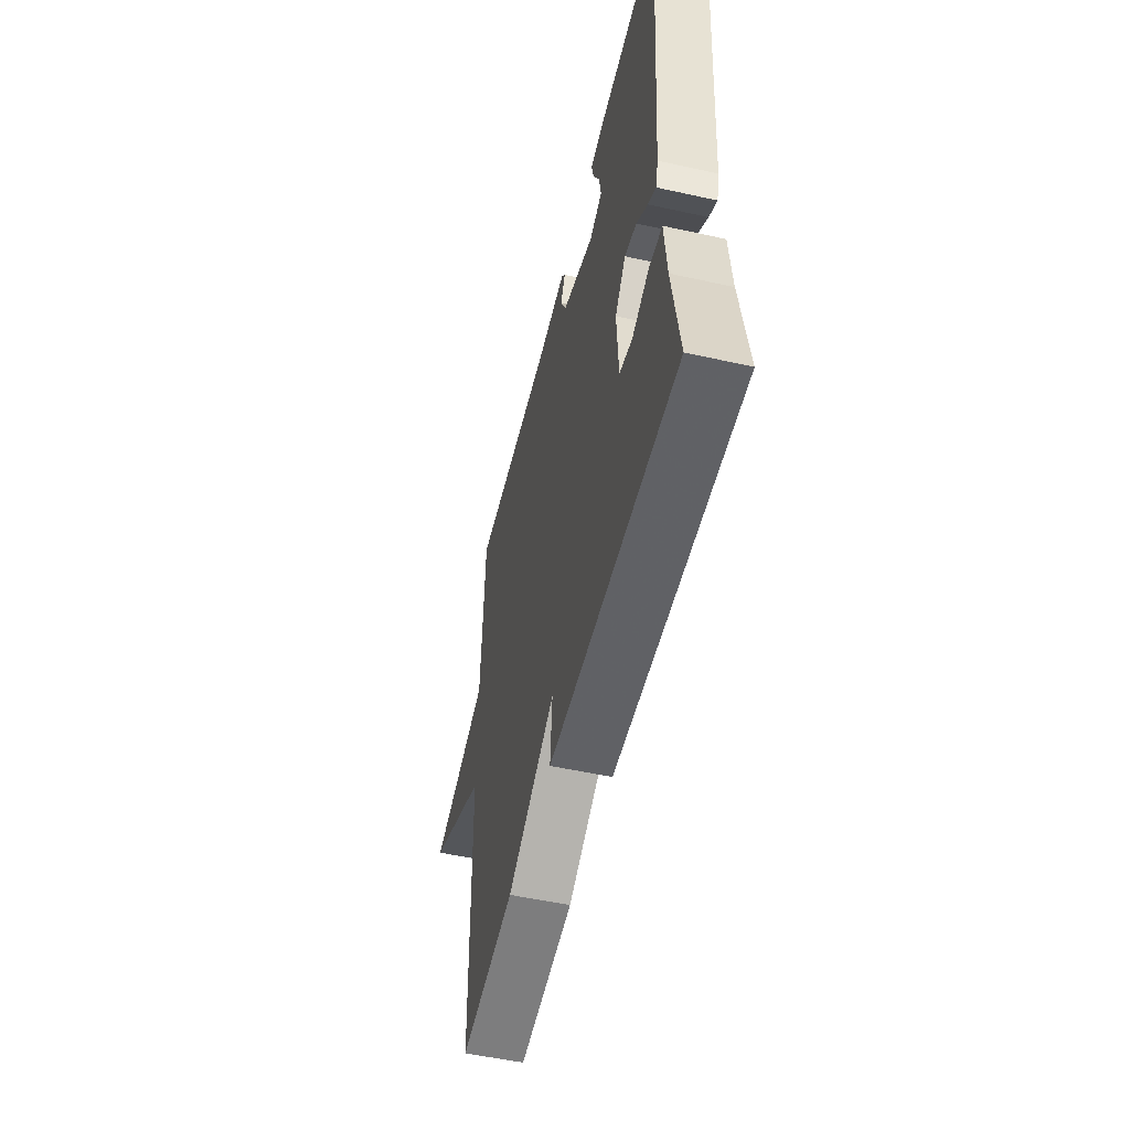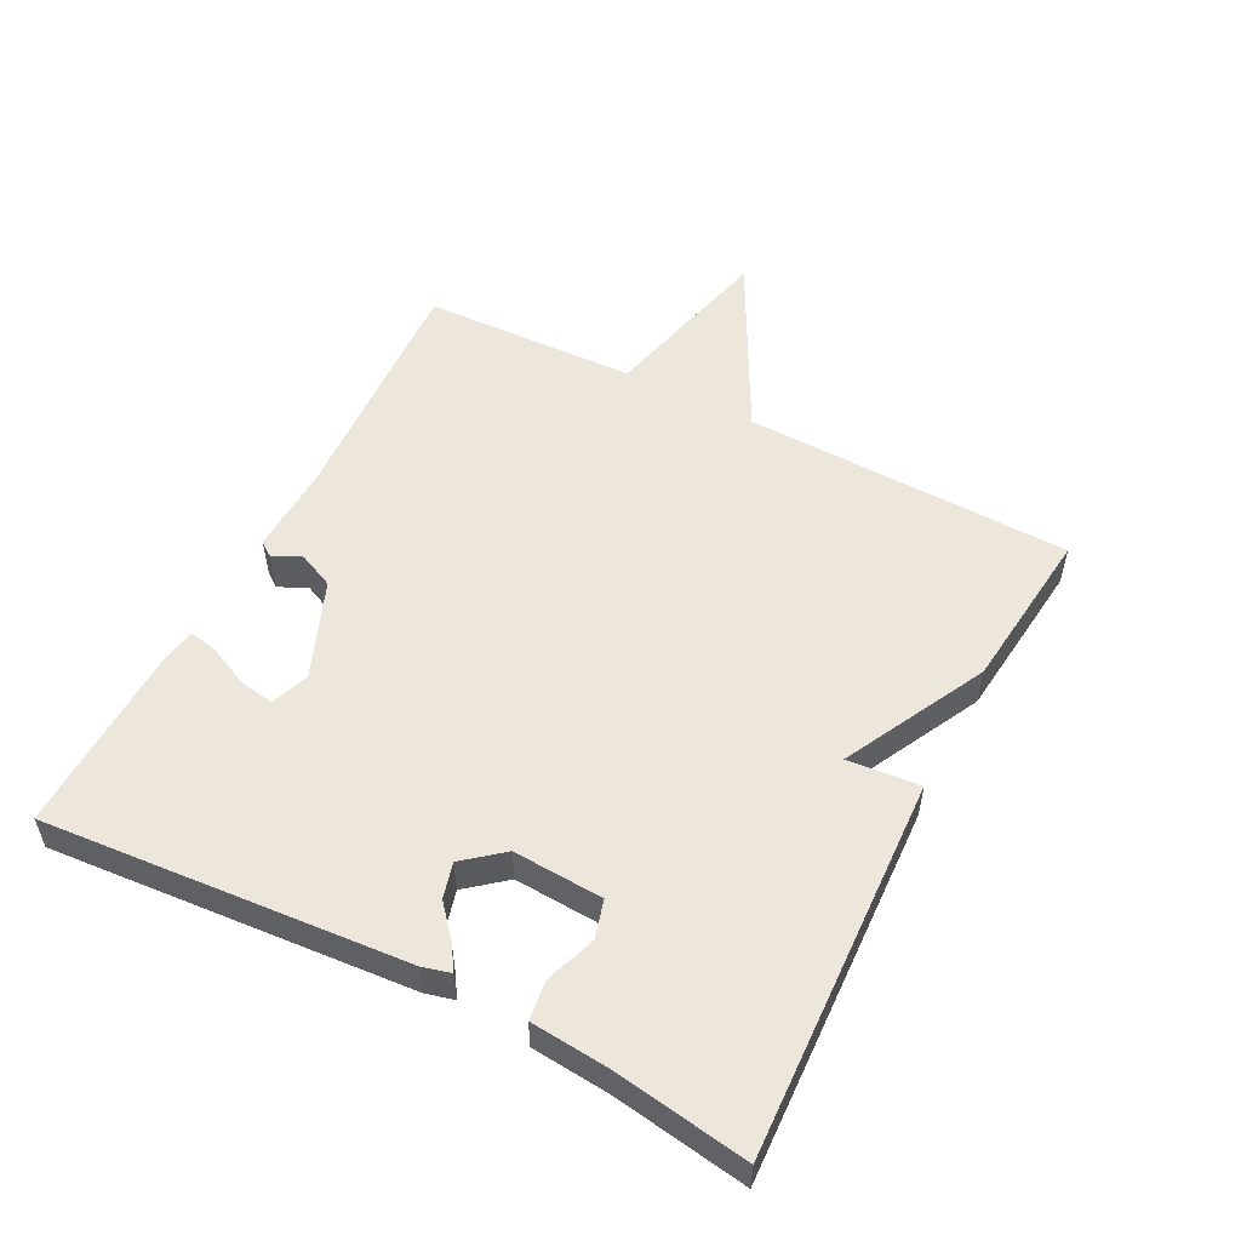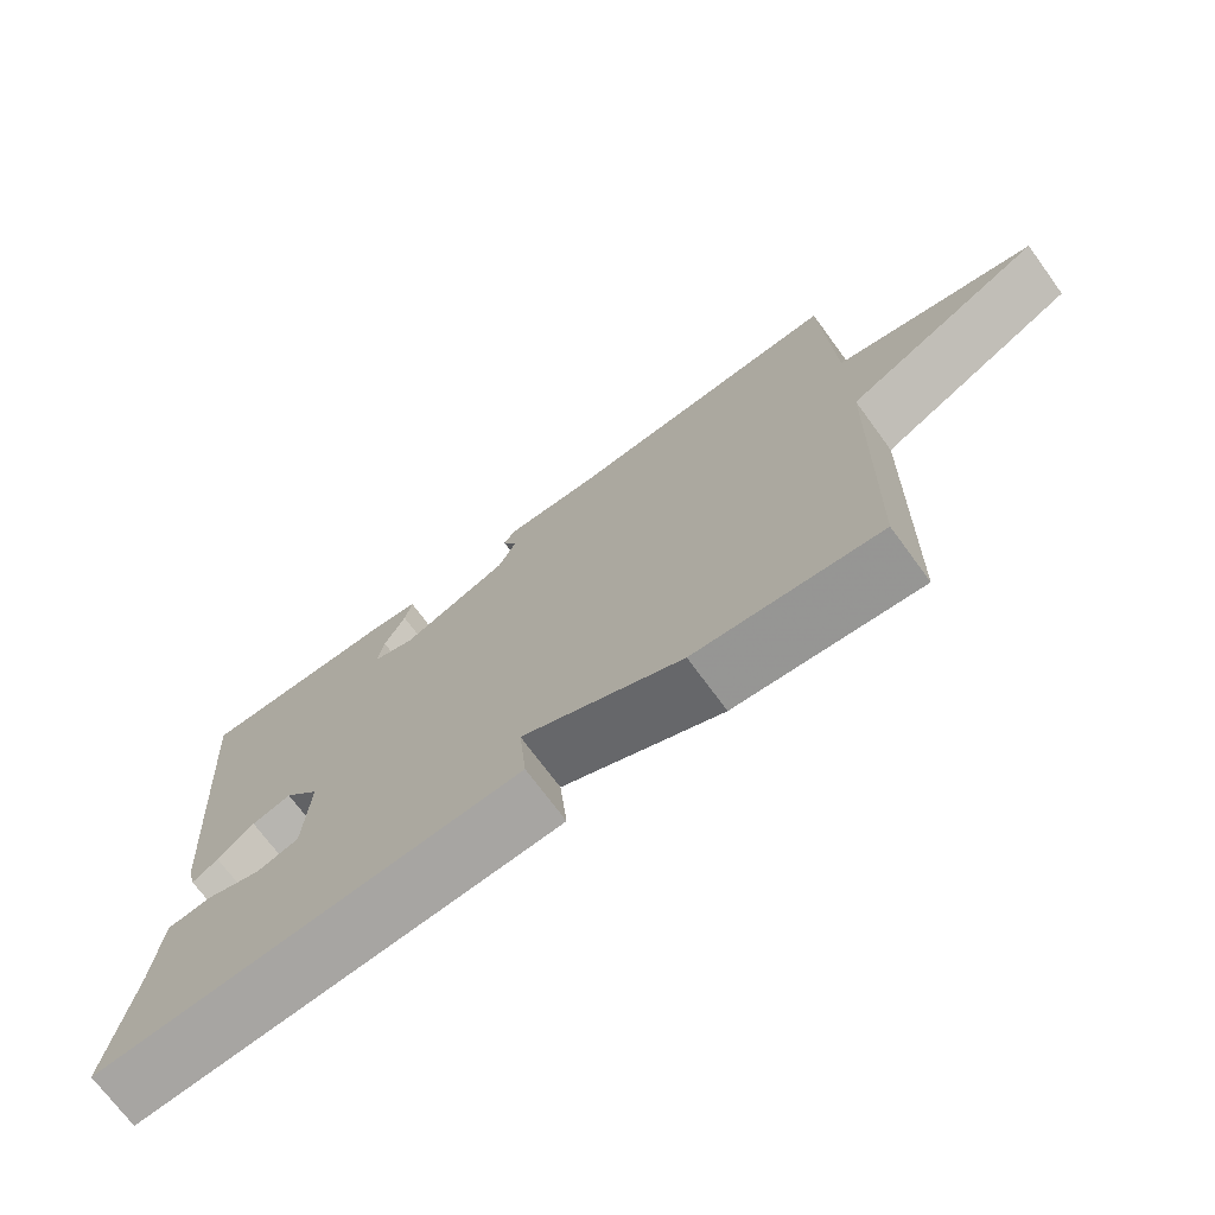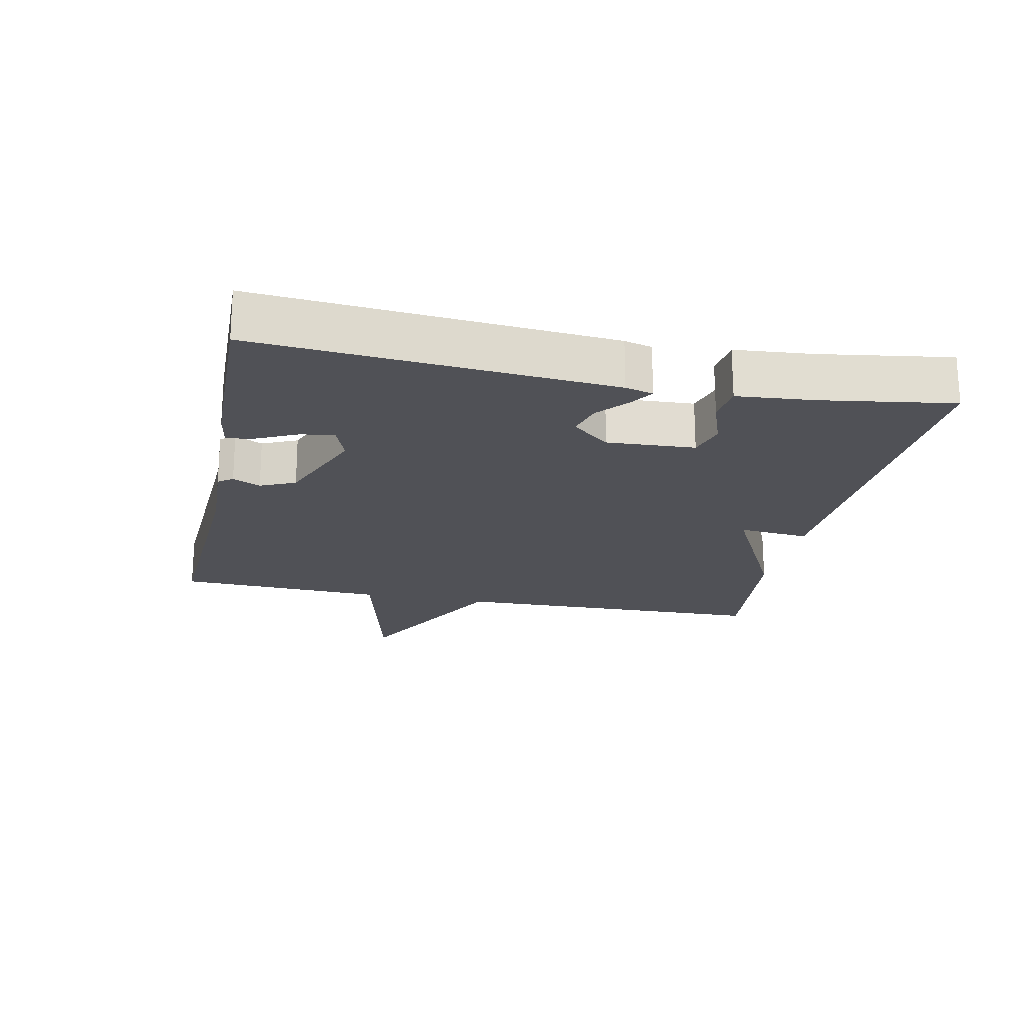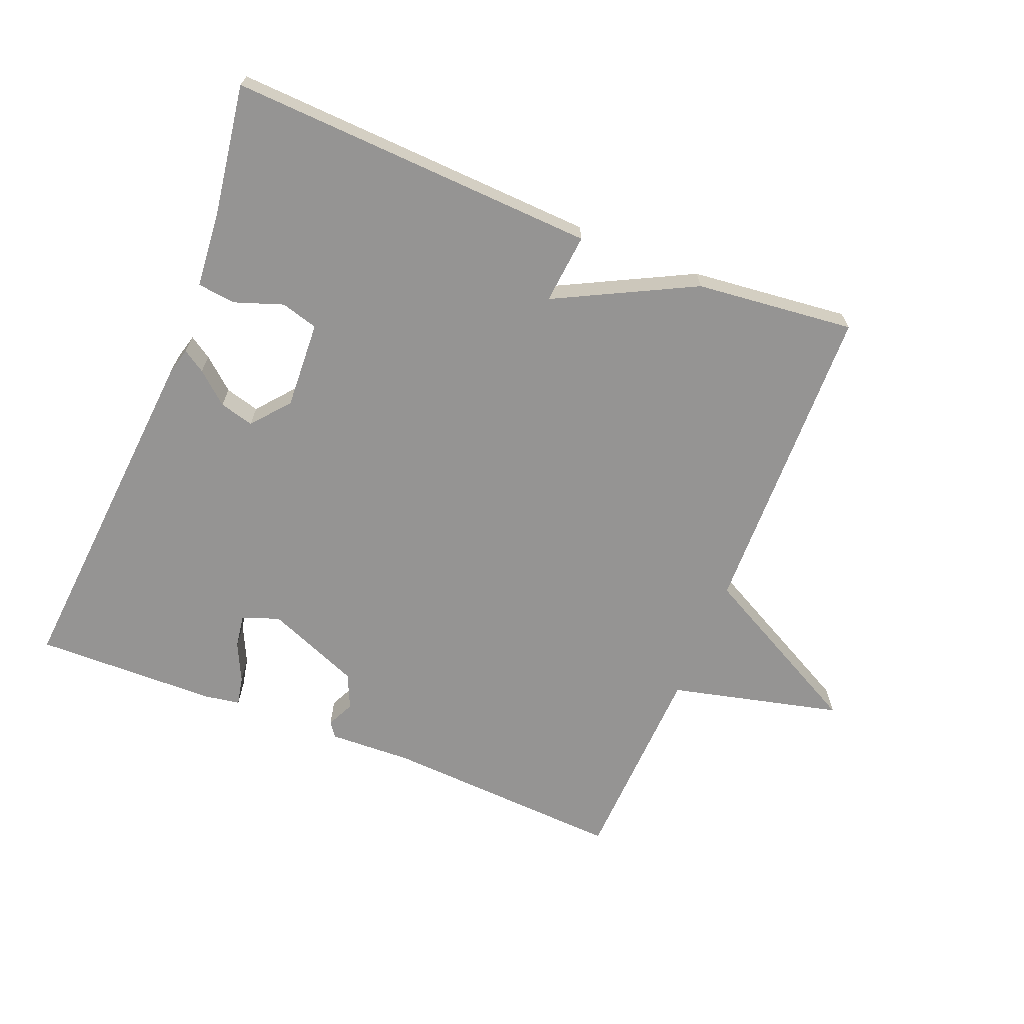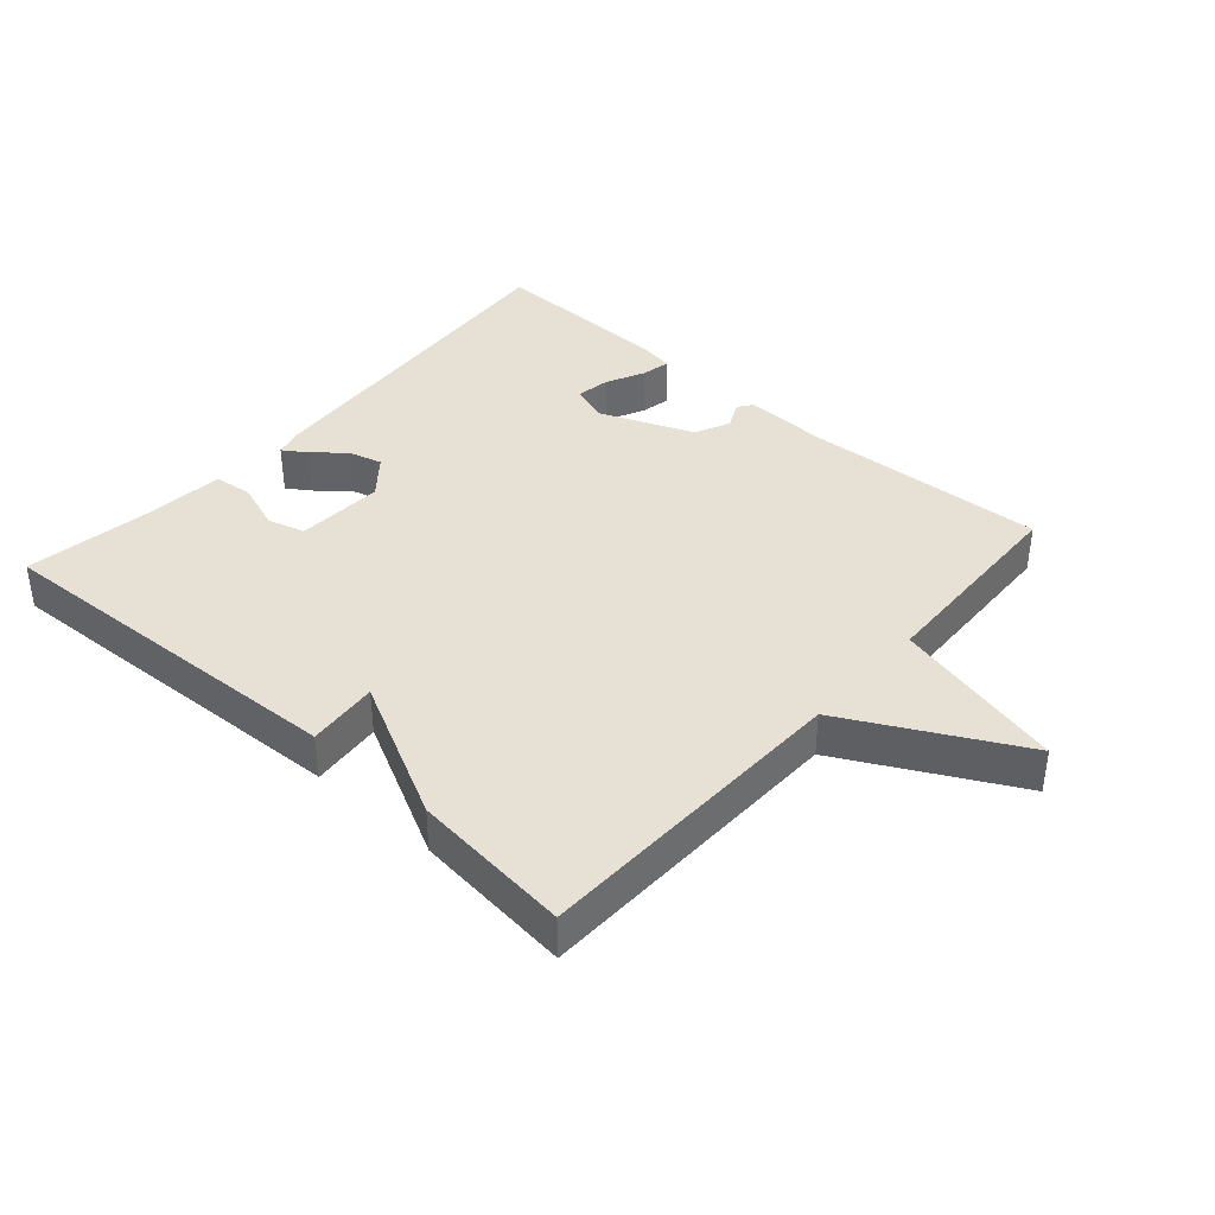
<metadata>
{"format":"obj","ext":"obj","renderer":"f3d","projection":"perspective","resolution":1024,"background":"white","views":[{"elev":-53.1,"azim":76.7,"up":"+Z"},{"elev":53.7,"azim":117.4,"up":"+Y"},{"elev":-72.1,"azim":-143.7,"up":"+Z"},{"elev":-20.5,"azim":78.3,"up":"+Y"},{"elev":-67.1,"azim":158.0,"up":"+Y"},{"elev":39.0,"azim":-138.5,"up":"+Y"}]}
</metadata>
<code>
v 0.5 0.07 -0.5
v -0.059 0.07 -0.474
v -0.049 0.07 -0.367
v -0.259 0.07 -0.474
v -0.5 0.07 -0.5
v -0.512 0.07 -0.016
v -0.772 0.07 0.121
v -0.512 0.07 0.184
v -0.5 0.07 0.5
v -0.133 0.07 0.48
v -0.006 0.07 0.485
v 0.01 0.07 0.463
v -0.01 0.07 0.421
v 0.014 0.07 0.368
v 0.157 0.07 0.31
v 0.213 0.07 0.331
v 0.205 0.07 0.382
v 0.177 0.07 0.441
v 0.168 0.07 0.485
v 0.222 0.07 0.494
v 0.5 0.07 0.5
v 0.457 0.07 -0.034
v 0.446 0.07 -0.076
v 0.412 0.07 -0.054
v 0.364 0.07 -0.013
v 0.312 0.07 0.001
v 0.265 0.07 -0.056
v 0.272 0.07 -0.189
v 0.328 0.07 -0.205
v 0.402 0.07 -0.179
v 0.46 0.07 -0.186
v 0.47 0.07 -0.302
v 0.5 0 -0.5
v -0.059 0 -0.474
v -0.049 0 -0.367
v -0.259 0 -0.474
v -0.5 0 -0.5
v -0.512 0 -0.016
v -0.772 0 0.121
v -0.512 0 0.184
v -0.5 0 0.5
v -0.133 0 0.48
v -0.006 0 0.485
v 0.01 0 0.463
v -0.01 0 0.421
v 0.014 0 0.368
v 0.157 0 0.31
v 0.213 0 0.331
v 0.205 0 0.382
v 0.177 0 0.441
v 0.168 0 0.485
v 0.222 0 0.494
v 0.5 0 0.5
v 0.457 0 -0.034
v 0.446 0 -0.076
v 0.412 0 -0.054
v 0.364 0 -0.013
v 0.312 0 0.001
v 0.265 0 -0.056
v 0.272 0 -0.189
v 0.328 0 -0.205
v 0.402 0 -0.179
v 0.46 0 -0.186
v 0.47 0 -0.302
f 29 30 31 32
f 1 2 3
f 32 1 3
f 29 32 3
f 28 29 3
f 4 5 6
f 3 4 6
f 28 3 6
f 27 28 6
f 6 7 8
f 27 6 8
f 26 27 8
f 23 24 25
f 22 23 25
f 21 22 25
f 20 21 25
f 19 20 25
f 17 18 19
f 17 19 25
f 16 17 25 26
f 10 11 12 13
f 10 13 14
f 9 10 14
f 8 9 14 15
f 15 16 26
f 8 15 26
f 64 63 62 61
f 35 34 33
f 35 33 64
f 35 64 61
f 35 61 60
f 38 37 36
f 38 36 35
f 38 35 60
f 38 60 59
f 40 39 38
f 40 38 59
f 40 59 58
f 57 56 55
f 57 55 54
f 57 54 53
f 57 53 52
f 57 52 51
f 51 50 49
f 57 51 49
f 58 57 49 48
f 45 44 43 42
f 46 45 42
f 46 42 41
f 47 46 41 40
f 58 48 47
f 58 47 40
f 1 33 34 2
f 2 34 35 3
f 3 35 36 4
f 4 36 37 5
f 5 37 38 6
f 6 38 39 7
f 7 39 40 8
f 8 40 41 9
f 9 41 42 10
f 10 42 43 11
f 11 43 44 12
f 12 44 45 13
f 13 45 46 14
f 14 46 47 15
f 15 47 48 16
f 16 48 49 17
f 17 49 50 18
f 18 50 51 19
f 19 51 52 20
f 20 52 53 21
f 21 53 54 22
f 22 54 55 23
f 23 55 56 24
f 24 56 57 25
f 25 57 58 26
f 26 58 59 27
f 27 59 60 28
f 28 60 61 29
f 29 61 62 30
f 30 62 63 31
f 31 63 64 32
f 32 64 33 1

</code>
